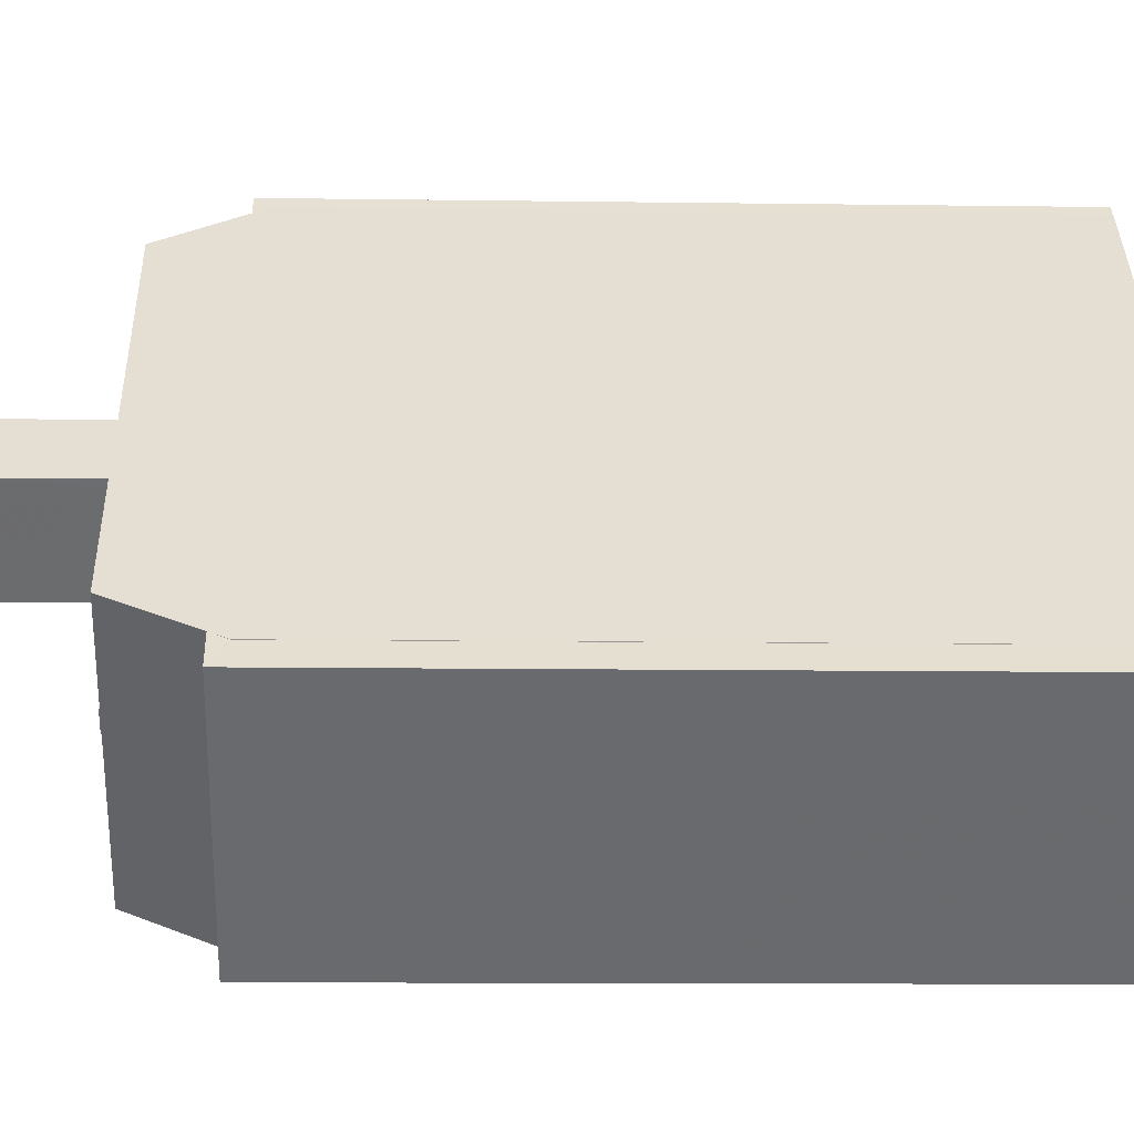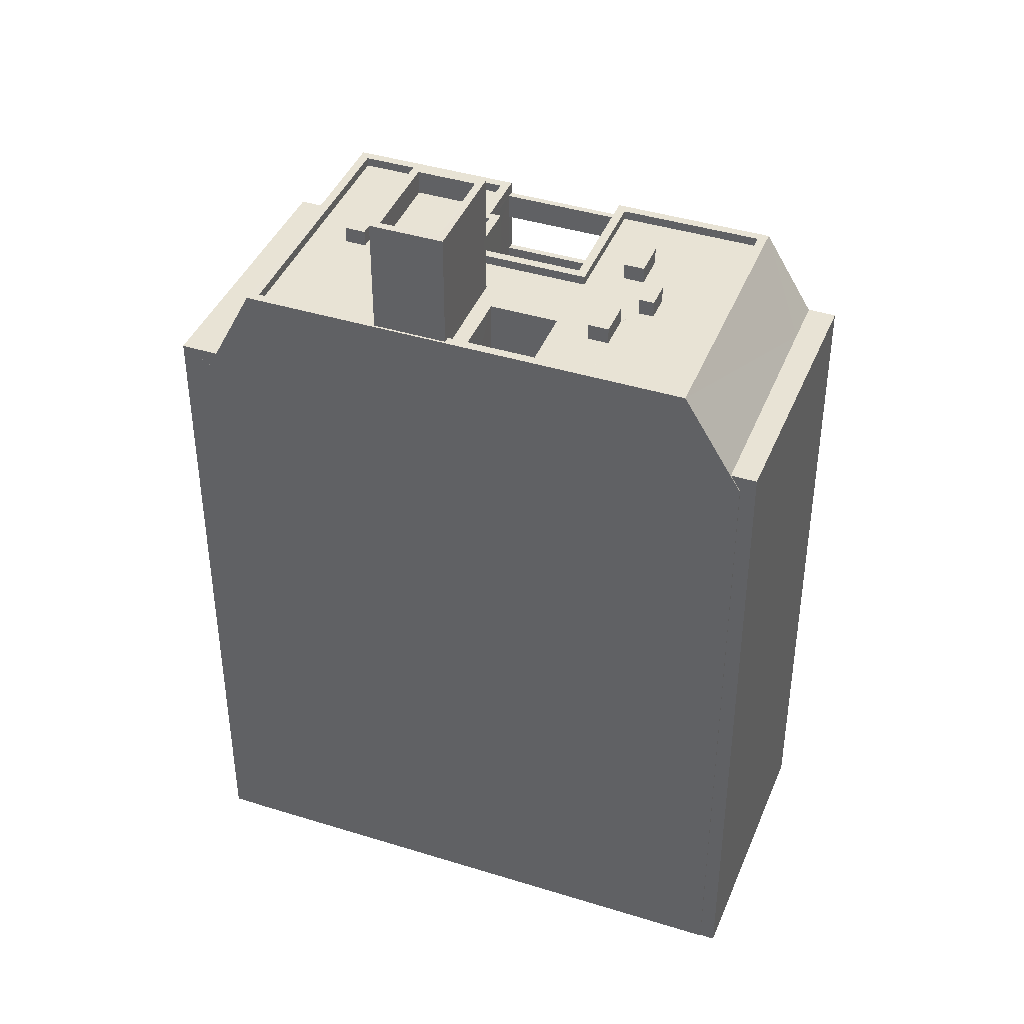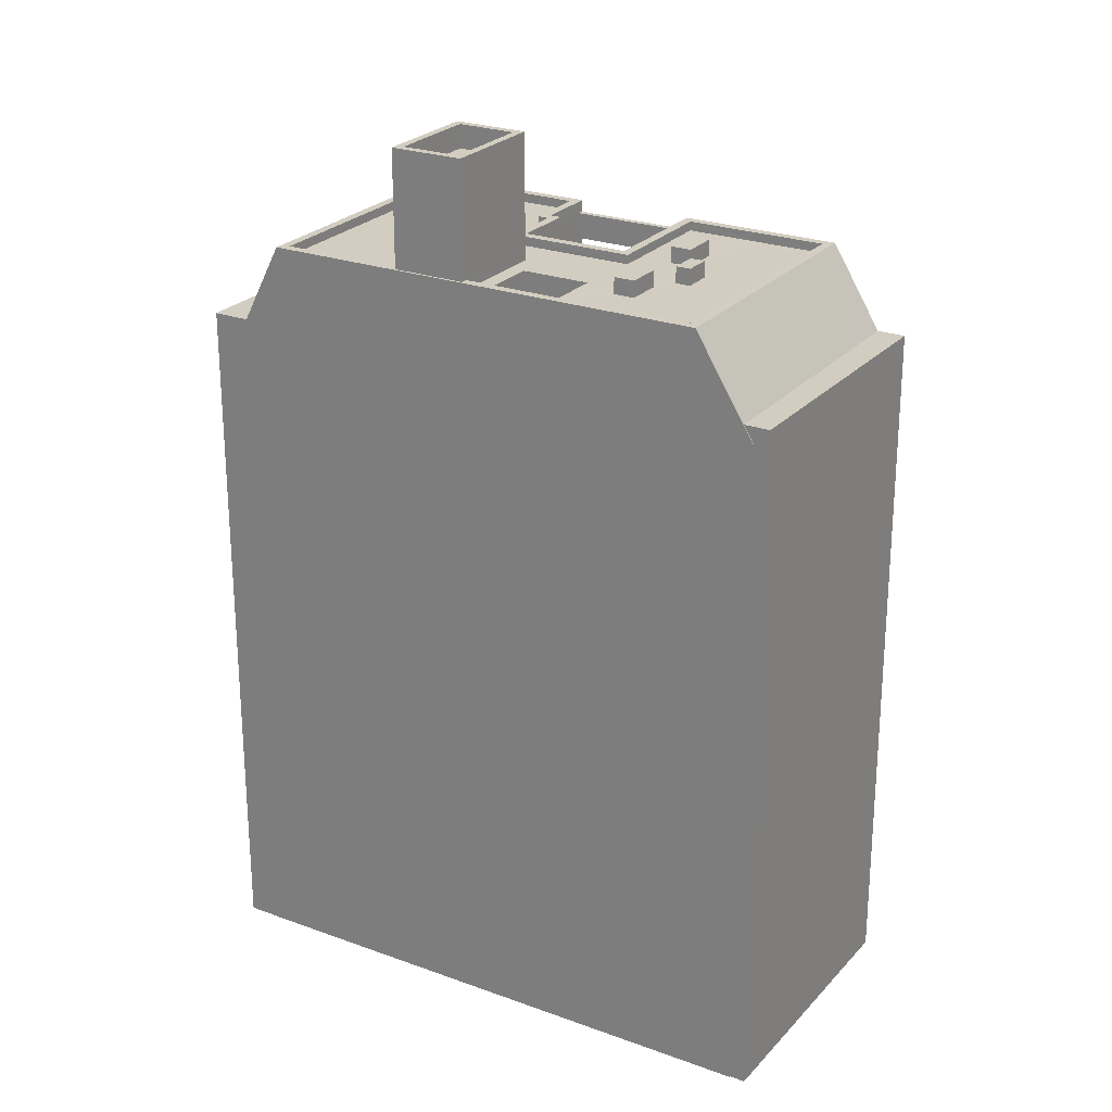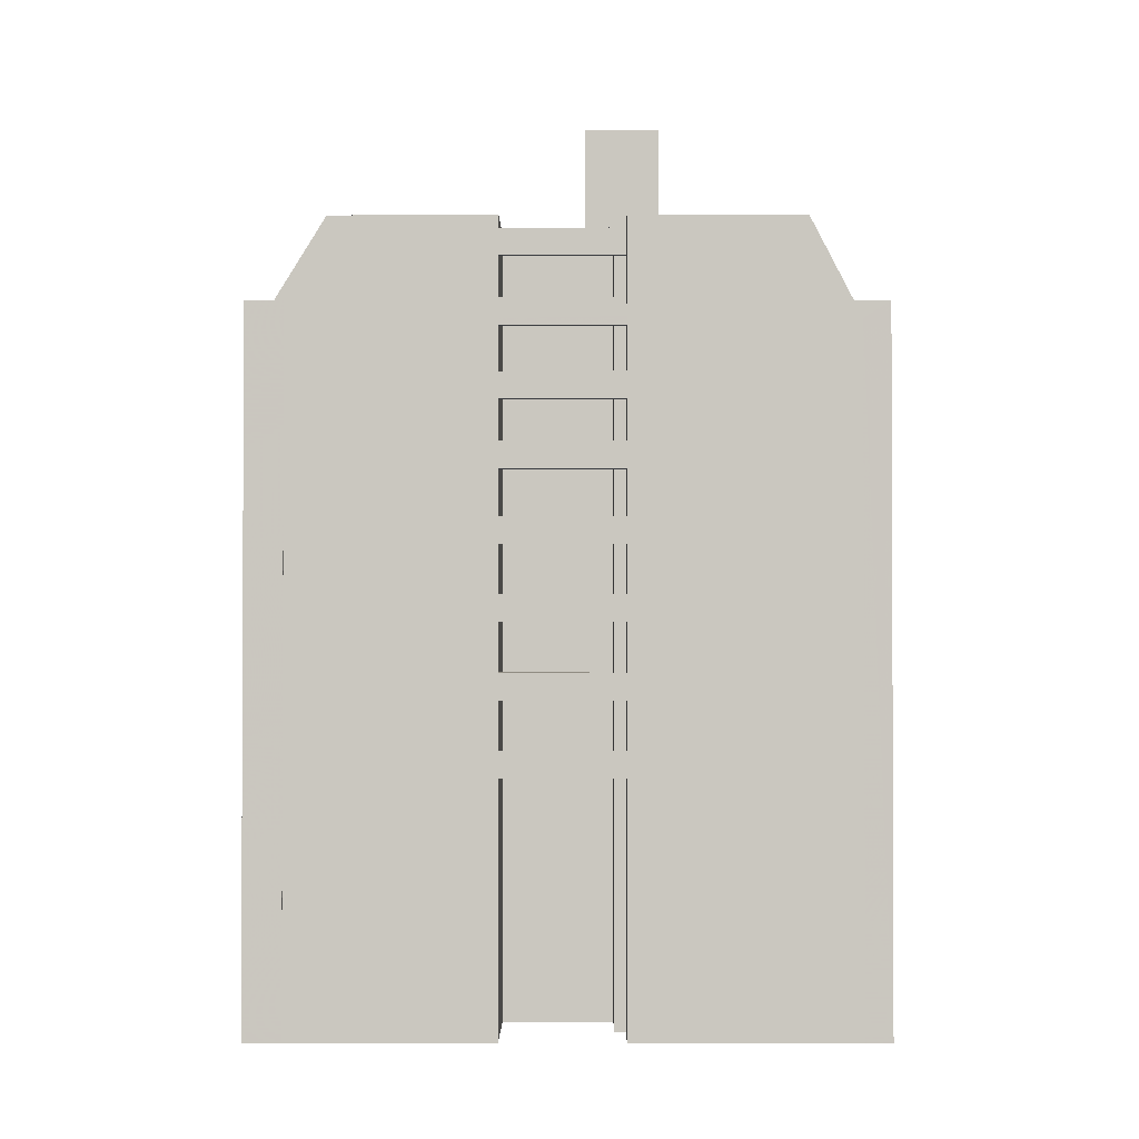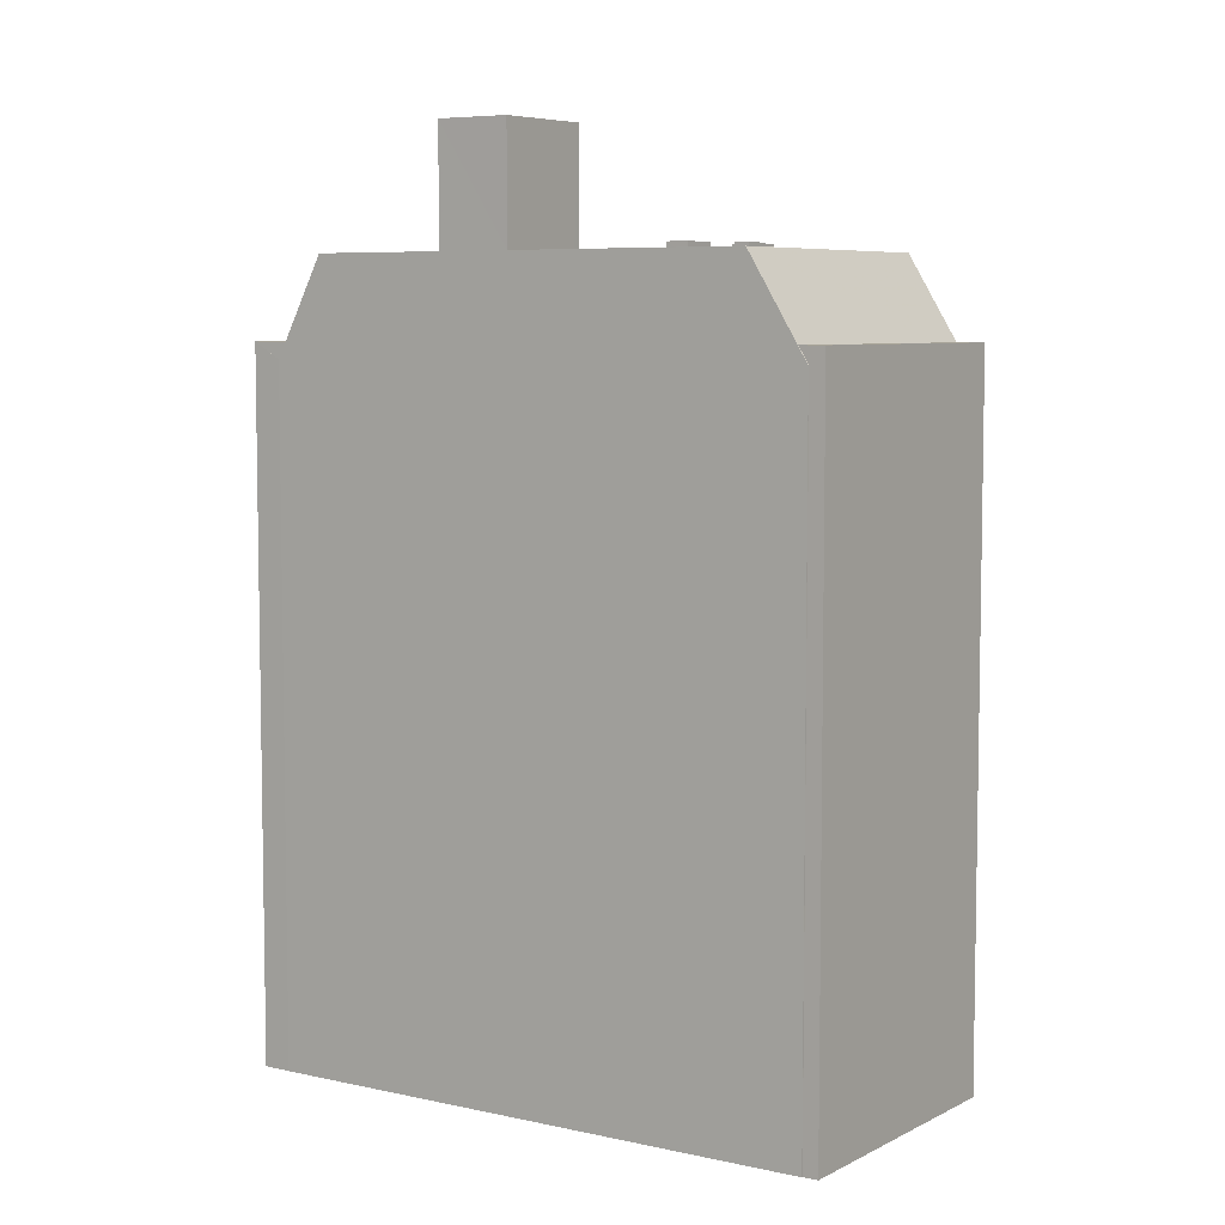
<metadata>
{"format":"obj","ext":"obj","renderer":"f3d","projection":"perspective","resolution":1024,"background":"white","views":[{"elev":-11.4,"azim":88.0,"up":"+Y"},{"elev":41.2,"azim":152.7,"up":"+Z"},{"elev":24.8,"azim":162.9,"up":"+Z"},{"elev":-1.5,"azim":-47.7,"up":"+Z"},{"elev":6.4,"azim":165.8,"up":"+Z"}]}
</metadata>
<code>
v -5323 -3.711e+04 2.04
v -5323 -3.711e+04 2.04
v -5328 -3.71e+04 2.041
v -5314 -3.71e+04 2.041
v -5322 -3.711e+04 2.04
v -5336 -3.709e+04 2.044
v -5336 -3.709e+04 2.044
v -5337 -3.709e+04 2.044
v -5325 -3.71e+04 2.042
v -5314 -3.71e+04 2.041
v -5314 -3.71e+04 2.041
v -5329 -3.708e+04 2.045
v -5329 -3.708e+04 2.045
v -5329 -3.708e+04 2.045
v -5328 -3.709e+04 2.043
v -5331 -3.71e+04 2.042
v -5326 -3.71e+04 2.042
v -5327 -3.71e+04 2.042
v -5328 -3.71e+04 11.46
v -5331 -3.71e+04 11.46
v -5328 -3.71e+04 11.46
v -5331 -3.71e+04 11.46
v -5331 -3.71e+04 14.26
v -5328 -3.71e+04 14.26
v -5328 -3.71e+04 14.26
v -5331 -3.71e+04 14.26
v -5328 -3.71e+04 17.07
v -5331 -3.71e+04 17.07
v -5331 -3.71e+04 17.07
v -5328 -3.71e+04 17.07
v -5328 -3.71e+04 19.87
v -5331 -3.71e+04 19.87
v -5331 -3.71e+04 19.87
v -5328 -3.71e+04 19.87
v -5328 -3.71e+04 22.58
v -5331 -3.71e+04 22.58
v -5328 -3.71e+04 22.58
v -5331 -3.71e+04 22.58
v -5328 -3.71e+04 25.1
v -5331 -3.71e+04 25.1
v -5328 -3.71e+04 25.1
v -5331 -3.71e+04 25.1
v -5331 -3.71e+04 27.75
v -5328 -3.71e+04 27.75
v -5328 -3.71e+04 27.75
v -5331 -3.71e+04 27.75
v -5331 -3.71e+04 30.28
v -5328 -3.71e+04 30.28
v -5331 -3.71e+04 30.28
v -5328 -3.71e+04 30.28
v -5330 -3.709e+04 32
v -5329 -3.709e+04 32
v -5329 -3.709e+04 32
v -5329 -3.709e+04 32
v -5327 -3.709e+04 31.37
v -5325 -3.709e+04 31.37
v -5327 -3.709e+04 31.37
v -5331 -3.709e+04 31.37
v -5333 -3.709e+04 31.37
v -5333 -3.709e+04 31.37
v -5326 -3.709e+04 31.37
v -5329 -3.709e+04 31.37
v -5328 -3.709e+04 31.37
v -5329 -3.709e+04 31.37
v -5328 -3.709e+04 31.37
v -5329 -3.709e+04 31.37
v -5330 -3.709e+04 31.37
v -5330 -3.709e+04 31.37
v -5324 -3.71e+04 31.72
v -5324 -3.71e+04 31.72
v -5316 -3.71e+04 31.72
v -5316 -3.71e+04 31.72
v -5328 -3.71e+04 31.72
v -5328 -3.71e+04 31.72
v -5331 -3.71e+04 31.72
v -5328 -3.709e+04 31.72
v -5331 -3.71e+04 31.72
v -5325 -3.71e+04 31.72
v -5324 -3.71e+04 31.72
v -5328 -3.709e+04 31.72
v -5326 -3.71e+04 31.72
v -5326 -3.71e+04 31.72
v -5326 -3.71e+04 31.72
v -5327 -3.71e+04 31.72
v -5335 -3.709e+04 31.72
v -5335 -3.709e+04 31.72
v -5327 -3.708e+04 31.72
v -5327 -3.708e+04 31.72
v -5321 -3.709e+04 31.72
v -5321 -3.709e+04 31.72
v -5319 -3.709e+04 31.72
v -5319 -3.709e+04 31.72
v -5321 -3.709e+04 31.37
v -5324 -3.709e+04 31.37
v -5324 -3.709e+04 31.37
v -5324 -3.709e+04 31.37
v -5327 -3.709e+04 31.37
v -5331 -3.71e+04 31.37
v -5328 -3.709e+04 31.37
v -5330 -3.709e+04 31.37
v -5326 -3.709e+04 31.37
v -5329 -3.709e+04 31.37
v -5326 -3.709e+04 31.37
v -5322 -3.709e+04 31.37
v -5324 -3.709e+04 31.37
v -5324 -3.709e+04 31.37
v -5324 -3.71e+04 31.37
v -5326 -3.71e+04 31.37
v -5328 -3.71e+04 31.37
v -5325 -3.71e+04 31.37
v -5322 -3.71e+04 31.37
v -5318 -3.709e+04 31.37
v -5319 -3.709e+04 31.37
v -5322 -3.71e+04 31.37
v -5321 -3.71e+04 31.37
v -5326 -3.71e+04 31.37
v -5321 -3.71e+04 31.37
v -5316 -3.71e+04 31.37
v -5324 -3.71e+04 31.37
v -5321 -3.71e+04 31.37
v -5335 -3.709e+04 31.37
v -5327 -3.708e+04 31.37
v -5328 -3.709e+04 32
v -5326 -3.709e+04 32
v -5327 -3.709e+04 32
v -5327 -3.709e+04 32
v -5331 -3.709e+04 32
v -5329 -3.709e+04 32
v -5330 -3.709e+04 32
v -5330 -3.709e+04 32
v -5331 -3.71e+04 12.46
v -5331 -3.71e+04 12.46
v -5328 -3.71e+04 12.46
v -5328 -3.71e+04 12.46
v -5329 -3.708e+04 28
v -5329 -3.708e+04 28.64
v -5329 -3.708e+04 28
v -5335 -3.709e+04 28.64
v -5337 -3.709e+04 28.64
v -5314 -3.71e+04 28
v -5314 -3.71e+04 28
v -5314 -3.71e+04 28
v -5323 -3.711e+04 28
v -5323 -3.711e+04 28.63
v -5323 -3.711e+04 28
v -5316 -3.71e+04 28.63
v -5315 -3.71e+04 28.63
v -5328 -3.71e+04 15.26
v -5331 -3.71e+04 15.26
v -5328 -3.71e+04 15.26
v -5331 -3.71e+04 15.26
v -5328 -3.71e+04 18.07
v -5328 -3.71e+04 18.07
v -5331 -3.71e+04 18.07
v -5331 -3.71e+04 18.07
v -5328 -3.71e+04 20.87
v -5328 -3.71e+04 20.87
v -5331 -3.71e+04 20.87
v -5331 -3.71e+04 20.87
v -5331 -3.71e+04 23.58
v -5331 -3.71e+04 23.58
v -5328 -3.71e+04 23.58
v -5328 -3.71e+04 23.58
v -5331 -3.71e+04 26.1
v -5331 -3.71e+04 26.1
v -5328 -3.71e+04 26.1
v -5328 -3.71e+04 26.1
v -5328 -3.71e+04 28.75
v -5328 -3.71e+04 28.75
v -5331 -3.71e+04 28.75
v -5331 -3.71e+04 28.75
v -5329 -3.708e+04 28.64
v -5336 -3.709e+04 28.64
v -5336 -3.709e+04 28.64
v -5337 -3.709e+04 28.64
v -5314 -3.71e+04 28.63
v -5322 -3.711e+04 28.63
v -5328 -3.71e+04 31.28
v -5328 -3.71e+04 31.28
v -5331 -3.71e+04 31.28
v -5331 -3.71e+04 31.28
v -5320 -3.709e+04 35.26
v -5321 -3.709e+04 35.26
v -5324 -3.709e+04 35.26
v -5322 -3.71e+04 35.26
v -5322 -3.71e+04 36.16
v -5324 -3.709e+04 36.16
v -5322 -3.71e+04 36.16
v -5324 -3.709e+04 36.16
v -5319 -3.709e+04 36.16
v -5321 -3.709e+04 36.16
v -5321 -3.709e+04 36.16
v -5320 -3.709e+04 36.16
v -5324 -3.709e+04 28.37
v -5326 -3.709e+04 28.37
v -5324 -3.709e+04 28.37
v -5322 -3.709e+04 28.37
v -5322 -3.71e+04 32
v -5321 -3.71e+04 32
v -5321 -3.71e+04 32
v -5321 -3.71e+04 32
v -5326 -3.71e+04 11.46
v -5328 -3.71e+04 18.07
v -5328 -3.71e+04 19.87
v -5326 -3.71e+04 14.26
v -5326 -3.71e+04 12.46
v -5326 -3.71e+04 25.1
v -5326 -3.71e+04 23.58
v -5326 -3.71e+04 26.1
v -5326 -3.71e+04 28
v -5328 -3.71e+04 28
v -5328 -3.71e+04 20.87
v -5328 -3.71e+04 17.07
v -5328 -3.71e+04 28
v -5326 -3.71e+04 15.26
v -5326 -3.71e+04 22.58
v -5328 -3.71e+04 28
v -5327 -3.71e+04 28
v -5325 -3.71e+04 28
v -5328 -3.709e+04 11.46
v -5328 -3.709e+04 15.27
v -5328 -3.709e+04 28
v -5328 -3.709e+04 26.1
v -5328 -3.709e+04 12.46
v -5328 -3.709e+04 14.27
v -5328 -3.709e+04 25.1
v -5328 -3.709e+04 22.59
v -5328 -3.709e+04 23.59
v -5331 -3.71e+04 17.07
v -5331 -3.71e+04 28
v -5331 -3.71e+04 20.87
v -5331 -3.71e+04 28
v -5331 -3.71e+04 28
v -5331 -3.71e+04 19.87
v -5331 -3.71e+04 18.07
v -5336 -3.709e+04 28
v -5328 -3.71e+04 28.08
v -5328 -3.71e+04 28.47
v -5327 -3.71e+04 31.28
v -5327 -3.71e+04 30.28
v -5330 -3.709e+04 30.28
v -5331 -3.71e+04 31.28
f 1 2 3
f 4 5 1
f 6 7 8
f 9 10 11
f 11 4 1
f 12 10 9
f 13 14 8
f 15 16 6
f 14 12 15
f 17 1 3
f 18 9 17
f 15 12 9
f 14 6 8
f 1 9 11
f 14 15 6
f 9 1 17
f 19 20 21
f 19 22 20
f 23 24 25
f 23 26 24
f 27 28 29
f 30 27 29
f 31 32 33
f 34 31 33
f 35 36 37
f 35 38 36
f 39 40 41
f 39 42 40
f 43 44 45
f 46 43 45
f 47 48 49
f 47 50 48
f 51 52 53
f 51 54 52
f 55 56 57
f 58 59 60
f 56 61 57
f 61 62 57
f 63 64 65
f 66 67 65
f 67 68 58
f 68 59 58
f 57 62 63
f 64 63 62
f 66 68 67
f 64 66 65
f 69 70 71
f 72 69 71
f 70 69 73
f 74 70 73
f 75 76 77
f 78 79 80
f 76 80 77
f 81 82 83
f 81 79 78
f 73 83 82
f 84 82 81
f 74 73 82
f 84 81 78
f 78 80 76
f 77 85 75
f 85 86 75
f 87 88 85
f 88 86 85
f 87 89 90
f 87 90 88
f 90 71 88
f 91 72 92
f 92 72 71
f 90 92 71
f 93 56 94
f 95 93 96
f 67 97 65
f 98 99 100
f 98 100 60
f 101 56 55
f 60 100 58
f 102 97 67
f 99 103 97
f 103 101 97
f 100 99 102
f 94 101 103
f 93 94 104
f 96 93 104
f 56 101 94
f 102 99 97
f 95 96 105
f 96 103 99
f 106 105 107
f 107 105 99
f 105 96 99
f 108 109 110
f 111 108 110
f 112 113 114
f 112 114 115
f 115 114 111
f 108 107 116
f 114 106 107
f 111 107 108
f 111 114 107
f 112 115 117
f 117 118 112
f 118 117 119
f 110 120 111
f 119 120 110
f 117 120 119
f 68 121 59
f 122 121 68
f 61 122 62
f 122 68 62
f 123 124 125
f 123 126 124
f 127 128 129
f 127 130 128
f 131 132 133
f 134 131 133
f 135 136 137
f 137 136 88
f 136 138 88
f 86 88 138
f 139 86 138
f 140 141 142
f 143 144 145
f 145 144 70
f 144 146 70
f 140 142 147
f 146 147 71
f 146 71 70
f 147 142 71
f 148 149 150
f 148 151 149
f 152 153 154
f 155 152 154
f 156 157 158
f 159 156 158
f 160 161 162
f 163 160 162
f 164 165 166
f 167 164 166
f 168 169 170
f 171 168 170
f 136 172 138
f 173 139 174
f 139 138 175
f 174 139 175
f 138 172 175
f 147 146 176
f 146 177 176
f 146 144 177
f 178 179 180
f 181 178 180
f 182 183 184
f 185 182 184
f 186 187 188
f 187 189 188
f 190 191 192
f 193 190 192
f 192 191 189
f 192 189 187
f 186 188 190
f 193 186 190
f 194 195 196
f 197 194 196
f 198 199 200
f 201 198 200
f 62 52 64
f 62 53 52
f 54 64 52
f 54 66 64
f 54 51 68
f 66 54 68
f 62 68 51
f 53 62 51
f 69 118 119
f 69 72 118
f 109 73 110
f 110 69 119
f 110 73 69
f 73 109 108
f 83 73 108
f 83 108 116
f 81 83 116
f 79 116 107
f 79 81 116
f 79 107 99
f 80 79 99
f 77 99 98
f 77 80 99
f 121 85 59
f 60 59 77
f 60 77 98
f 59 85 77
f 85 121 122
f 87 85 122
f 118 72 112
f 72 91 112
f 91 113 112
f 87 61 56
f 122 61 87
f 56 93 89
f 87 56 89
f 194 103 195
f 194 94 103
f 195 96 196
f 195 103 96
f 96 104 197
f 196 96 197
f 104 94 194
f 197 104 194
f 101 55 124
f 55 125 124
f 55 57 125
f 101 126 97
f 101 124 126
f 63 65 123
f 123 65 126
f 65 97 126
f 123 125 57
f 63 123 57
f 67 128 102
f 67 129 128
f 102 130 100
f 102 128 130
f 130 127 58
f 100 130 58
f 127 129 67
f 58 127 67
f 133 22 19
f 133 132 22
f 20 131 134
f 21 20 134
f 21 202 17
f 17 3 21
f 203 204 152
f 134 205 206
f 207 208 41
f 209 44 210
f 211 39 212
f 3 213 19
f 209 167 44
f 45 211 214
f 204 31 152
f 213 27 150
f 148 30 215
f 215 153 216
f 44 217 210
f 156 212 35
f 3 19 21
f 205 134 24
f 163 41 208
f 167 166 45
f 31 34 153
f 150 27 30
f 134 133 24
f 19 213 133
f 133 25 24
f 157 37 216
f 39 41 163
f 211 166 39
f 45 44 167
f 156 35 157
f 157 216 34
f 30 153 215
f 152 31 153
f 213 150 25
f 150 30 148
f 35 37 157
f 162 39 163
f 212 162 35
f 212 39 162
f 211 45 166
f 216 153 34
f 213 25 133
f 216 208 218
f 209 210 218
f 207 209 218
f 208 207 218
f 215 216 218
f 18 205 215
f 18 206 205
f 17 202 18
f 202 206 18
f 18 215 218
f 218 9 18
f 218 219 9
f 15 9 220
f 9 219 221
f 219 222 223
f 220 9 224
f 224 9 225
f 226 219 223
f 221 219 227
f 225 9 221
f 228 219 226
f 227 219 228
f 20 16 15
f 43 223 222
f 20 15 220
f 229 16 22
f 42 230 231
f 46 232 230
f 164 223 43
f 40 228 226
f 26 224 225
f 131 224 26
f 43 222 233
f 154 221 227
f 151 221 29
f 164 43 165
f 160 228 40
f 131 23 132
f 28 229 149
f 234 235 155
f 43 46 165
f 42 165 230
f 160 40 42
f 36 158 227
f 151 29 149
f 132 229 22
f 20 22 16
f 159 38 231
f 160 42 161
f 229 23 149
f 131 26 23
f 28 149 29
f 155 32 234
f 231 38 161
f 38 159 36
f 32 155 154
f 221 154 29
f 32 154 33
f 158 33 227
f 36 159 158
f 161 42 231
f 165 46 230
f 33 154 227
f 132 23 229
f 230 236 231
f 231 236 234
f 234 236 235
f 235 236 229
f 229 236 6
f 229 6 16
f 14 137 12
f 14 135 137
f 12 137 142
f 10 12 142
f 141 10 142
f 141 11 10
f 1 145 2
f 1 143 145
f 3 2 213
f 2 145 213
f 145 211 212
f 204 145 212
f 213 145 203
f 203 145 204
f 167 209 207
f 41 167 207
f 163 208 216
f 37 163 216
f 31 204 212
f 156 31 212
f 27 213 203
f 152 27 203
f 148 215 205
f 24 148 205
f 134 206 202
f 21 134 202
f 164 226 223
f 164 40 226
f 160 227 228
f 160 36 227
f 159 231 234
f 32 159 234
f 28 235 229
f 28 155 235
f 151 225 221
f 151 26 225
f 131 220 224
f 131 20 220
f 74 211 145
f 74 145 70
f 237 214 211
f 210 217 238
f 82 210 239
f 238 240 210
f 210 240 239
f 179 239 240
f 50 179 240
f 237 211 168
f 240 238 169
f 50 169 168
f 48 211 74
f 239 179 82
f 82 179 74
f 240 169 50
f 50 168 48
f 178 48 74
f 179 178 74
f 168 211 48
f 210 84 218
f 82 84 210
f 218 78 219
f 84 78 218
f 219 76 222
f 78 76 219
f 47 241 242
f 180 47 242
f 233 222 241
f 171 230 232
f 75 230 49
f 233 241 170
f 170 47 171
f 180 242 75
f 241 47 170
f 180 75 181
f 181 75 49
f 47 49 171
f 171 49 230
f 75 242 76
f 242 241 76
f 241 222 76
f 86 173 230
f 230 173 236
f 139 173 86
f 86 230 75
f 137 88 71
f 71 142 137
f 150 23 25
f 150 149 23
f 26 151 148
f 24 26 148
f 28 152 155
f 28 27 152
f 153 30 29
f 154 153 29
f 32 156 159
f 32 31 156
f 157 34 33
f 158 157 33
f 162 38 35
f 162 161 38
f 36 160 163
f 37 36 163
f 166 42 39
f 166 165 42
f 40 164 167
f 41 40 167
f 46 45 214
f 46 214 232
f 232 237 171
f 237 168 171
f 214 237 232
f 238 170 169
f 43 217 44
f 233 217 43
f 238 233 170
f 238 217 233
f 172 135 13
f 13 135 14
f 136 135 172
f 6 236 7
f 236 173 174
f 236 174 7
f 174 8 7
f 174 175 8
f 175 172 13
f 8 175 13
f 11 141 4
f 4 141 176
f 140 147 176
f 141 140 176
f 177 5 4
f 176 177 4
f 177 143 5
f 5 143 1
f 144 143 177
f 49 178 181
f 49 48 178
f 179 50 47
f 180 179 47
f 186 185 184
f 187 186 184
f 187 184 183
f 192 187 183
f 193 183 182
f 193 192 183
f 186 182 185
f 186 193 182
f 93 95 89
f 95 105 189
f 90 89 191
f 191 89 189
f 89 95 189
f 90 191 190
f 92 90 190
f 114 91 188
f 188 91 190
f 114 113 91
f 190 91 92
f 114 188 106
f 106 189 105
f 106 188 189
f 115 200 117
f 115 201 200
f 199 120 117
f 200 199 117
f 199 198 111
f 120 199 111
f 115 198 201
f 115 111 198

</code>
